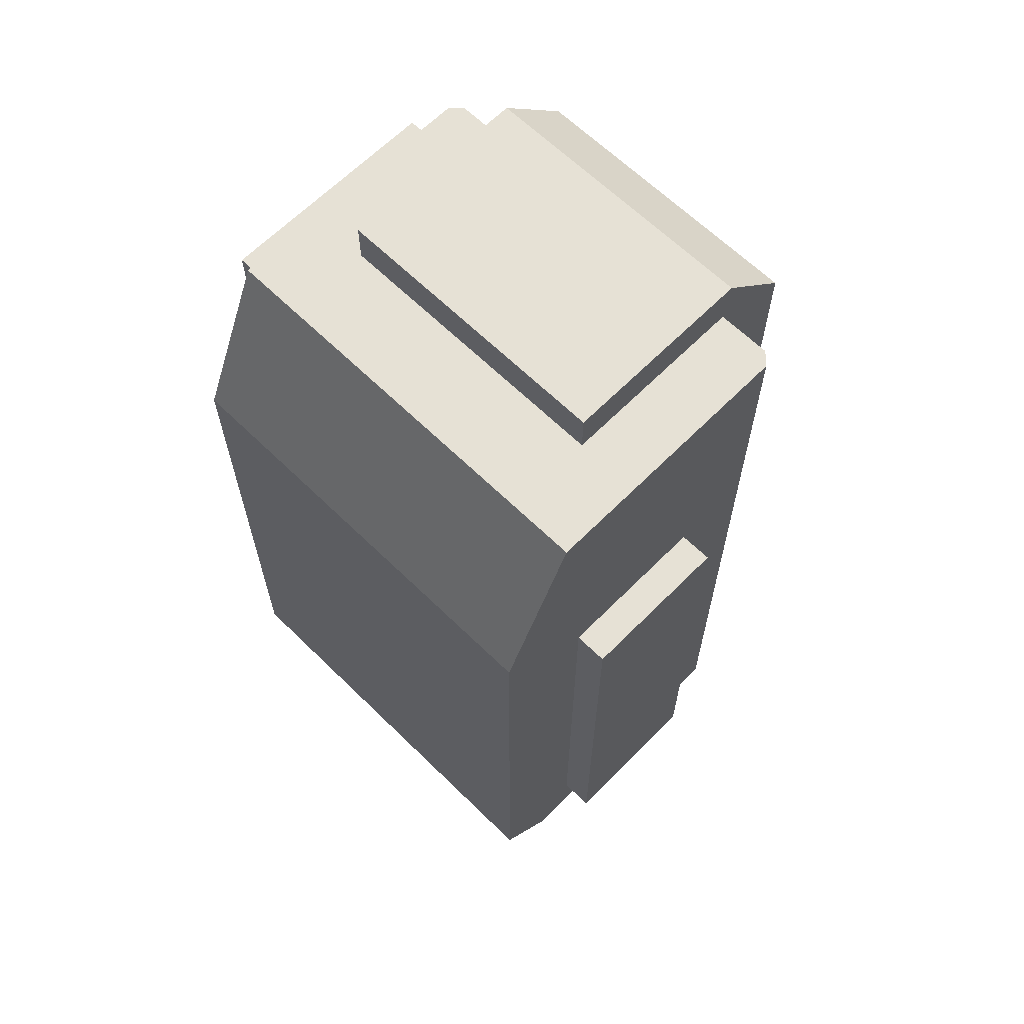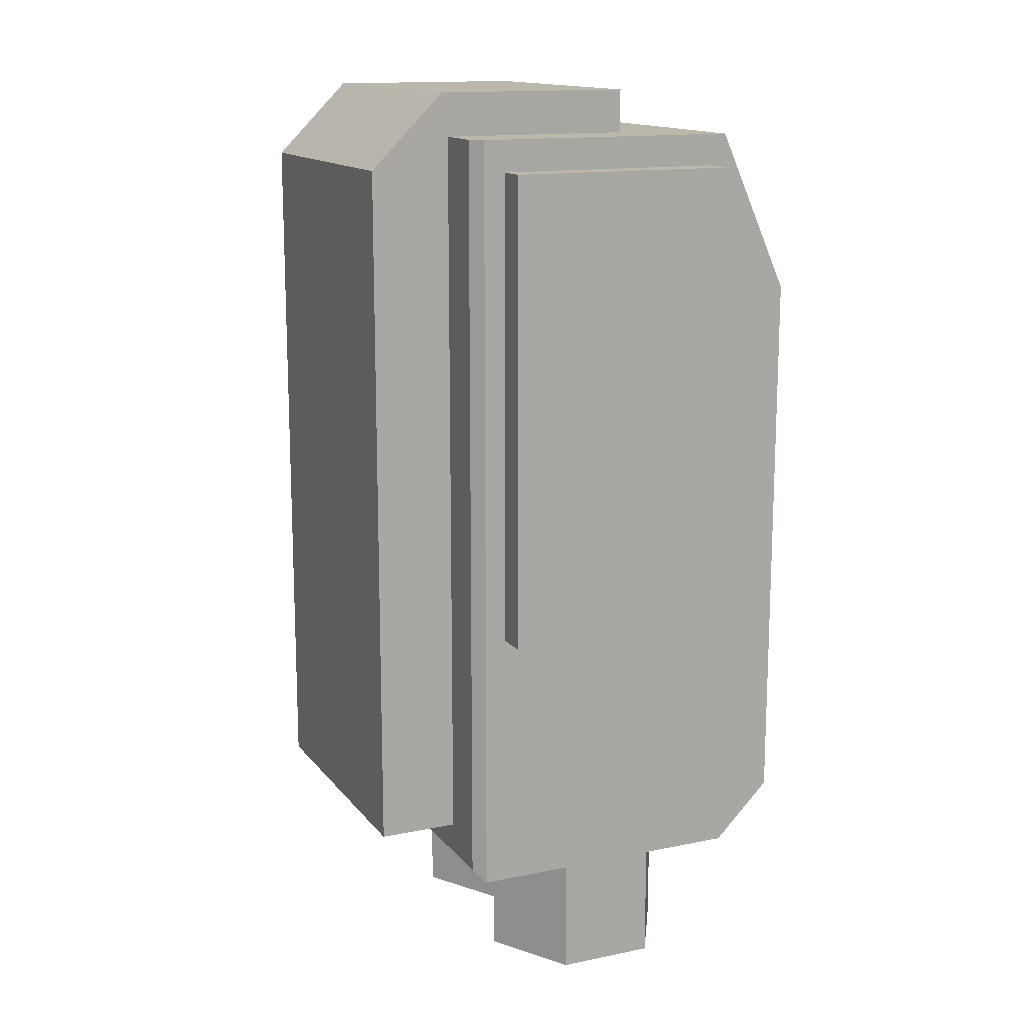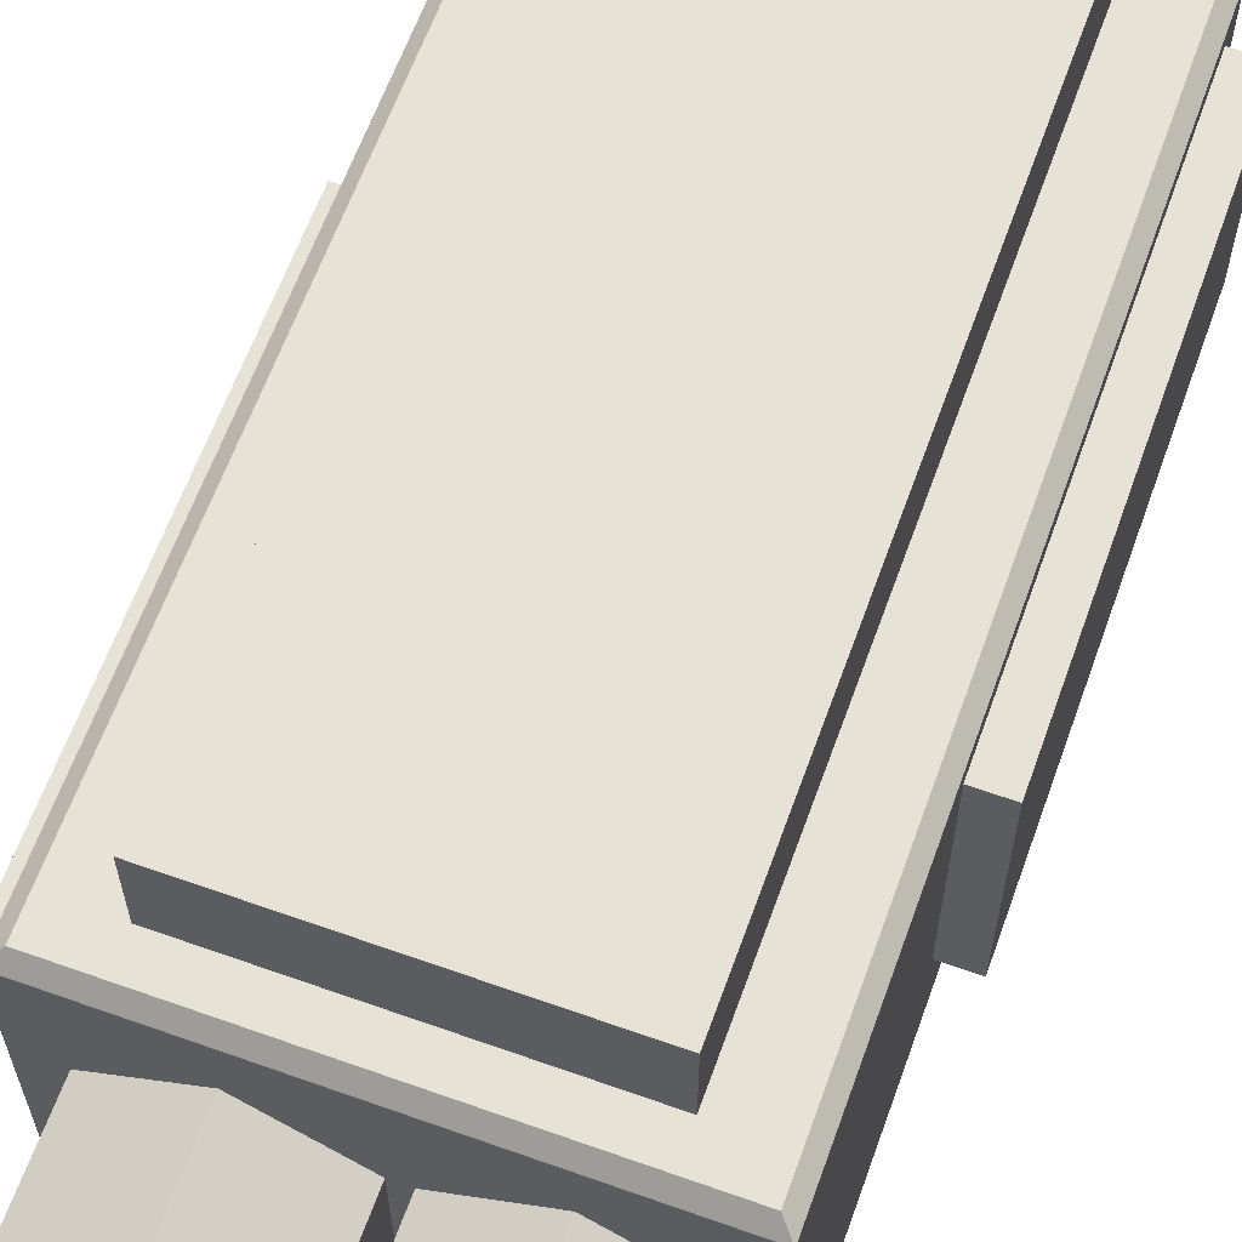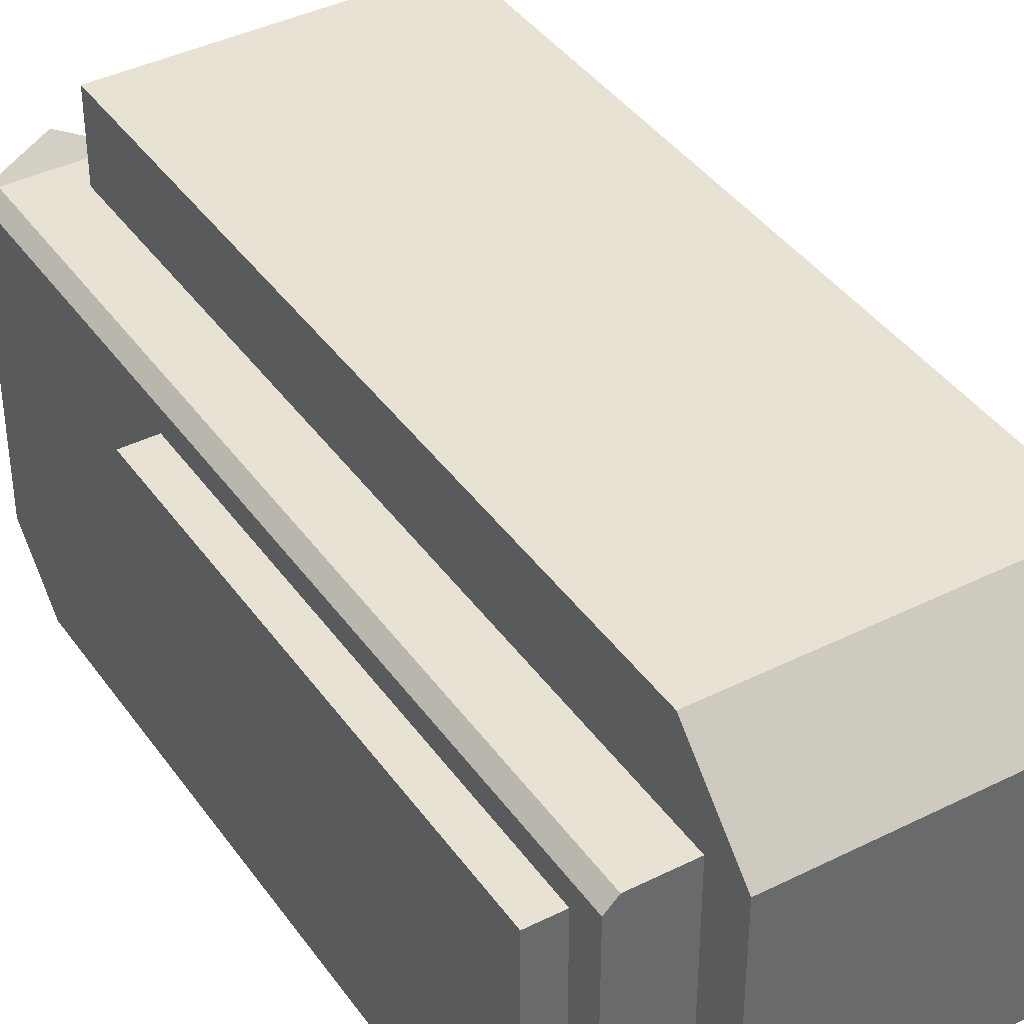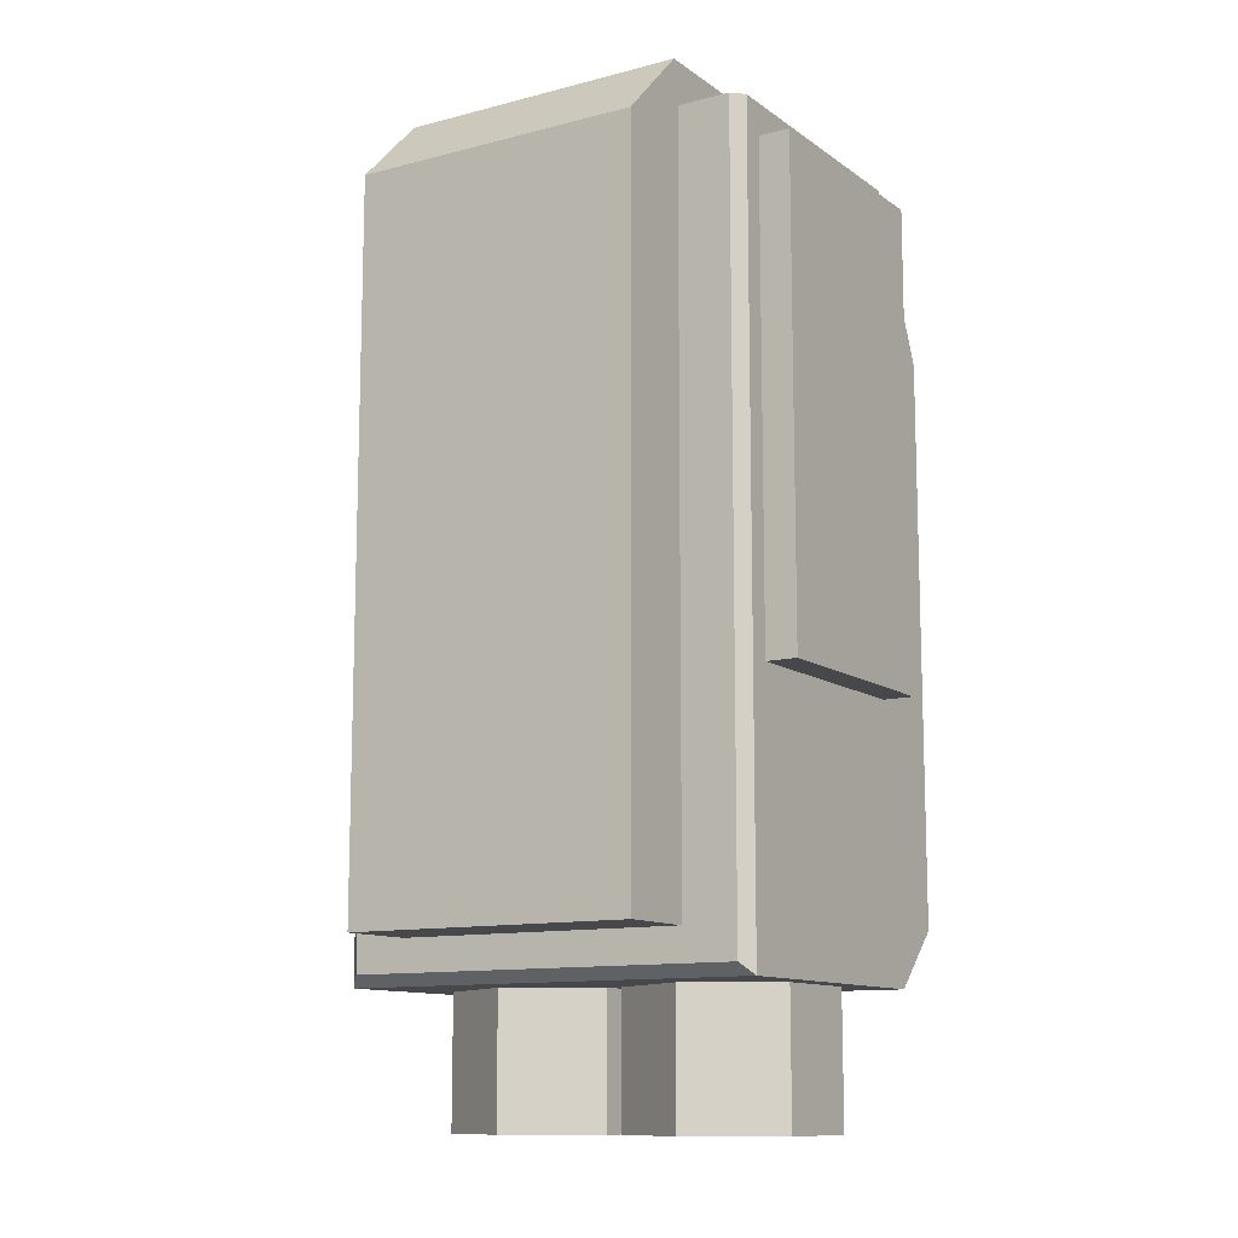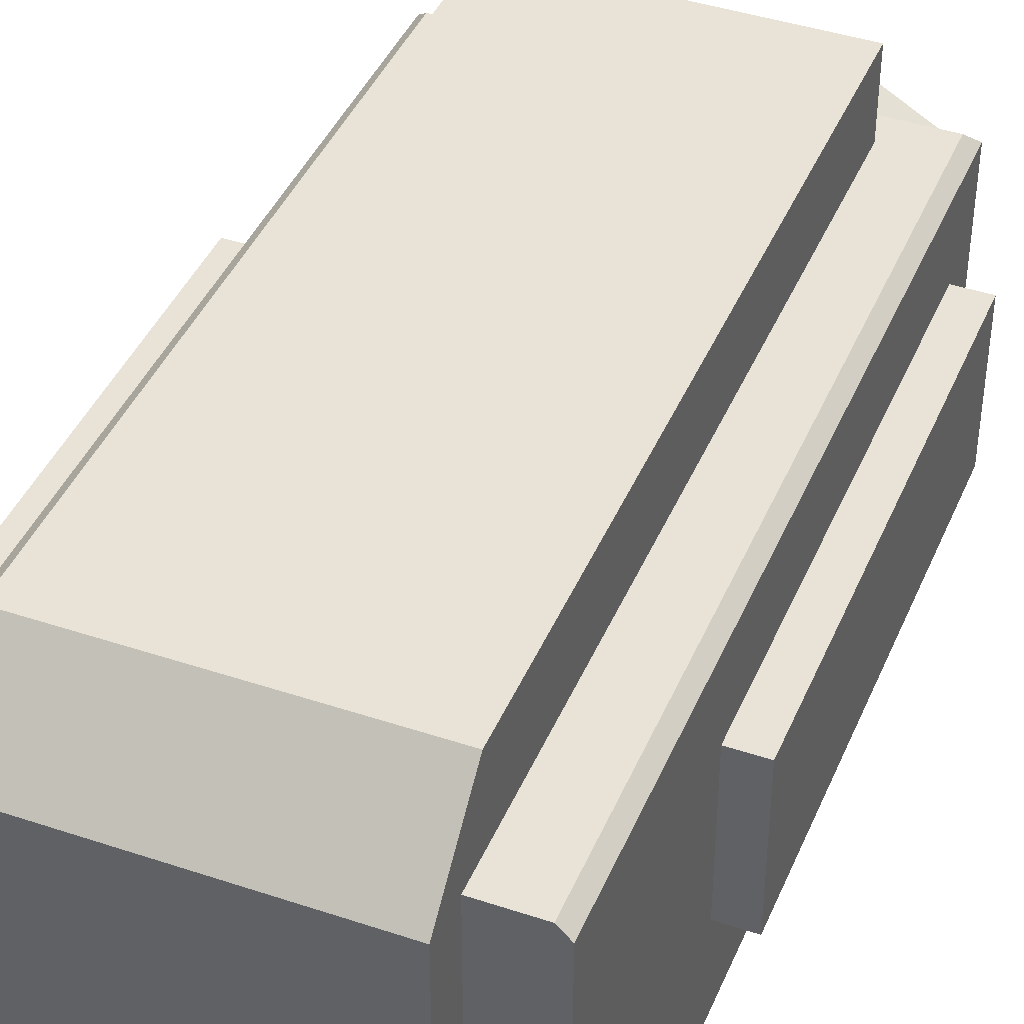
<metadata>
{"format":"obj","ext":"obj","renderer":"f3d","projection":"perspective","resolution":1024,"background":"white","views":[{"elev":64.2,"azim":44.6,"up":"+Z"},{"elev":14.3,"azim":-114.1,"up":"+Z"},{"elev":62.9,"azim":-160.2,"up":"+Y"},{"elev":40.0,"azim":-31.7,"up":"+Y"},{"elev":-11.6,"azim":-148.0,"up":"+Z"},{"elev":41.9,"azim":21.9,"up":"+Y"}]}
</metadata>
<code>
o Flying_Car_1_Cube.007
v 0.465 -0.1467 -0.5567
v 0.465 0.1518 -0.5567
v 0.465 -0.1467 0.3569
v 0.465 0.1518 0.3569
v 0.02407 -0.1467 -0.5567
v 0.02407 0.1518 -0.5567
v 0.02407 -0.1467 0.3569
v 0.02407 0.1518 0.3569
v 0.4016 -0.1969 0.8256
v 0.4016 -0.3356 0.519
v -0.4016 -0.3356 0.519
v -0.4016 -0.1969 0.8256
v 0.4016 -0.3356 -0.5487
v 0.4016 -0.2262 -0.6581
v -0.4016 -0.2262 -0.6581
v -0.4016 -0.3356 -0.5487
v 0.4016 0.3138 -0.6581
v 0.3799 0.3356 -0.6363
v 0.4016 0.3138 0.8256
v 0.3799 0.3356 0.8256
v -0.3799 0.3356 -0.6363
v -0.4016 0.3138 -0.6581
v -0.3799 0.3356 0.8256
v -0.4016 0.3138 0.8256
v 0.2785 -0.03041 -0.5758
v 0.2785 0.4892 -0.5758
v 0.2785 -0.03041 0.9079
v -0.2785 -0.03041 -0.5758
v -0.2785 0.4892 -0.5758
v -0.2785 -0.03041 0.9079
v 0.2785 0.4892 0.766
v 0.2785 0.3474 0.9079
v -0.2785 0.3474 0.9079
v -0.2785 0.4892 0.766
v 0.1699 0.2053 -0.5293
v 0.1699 0.2053 -0.908
v 0.005932 0.1106 -0.5293
v 0.005932 0.1106 -0.908
v 0.005932 -0.07868 -0.5293
v 0.005932 -0.07868 -0.908
v 0.1699 -0.1733 -0.5293
v 0.1699 -0.1733 -0.908
v 0.3339 -0.07868 -0.5293
v 0.3339 -0.07868 -0.908
v 0.3339 0.1106 -0.5293
v 0.3339 0.1106 -0.908
v -0.189 0.2053 -0.5293
v -0.189 0.2053 -0.908
v -0.3529 0.1106 -0.5293
v -0.3529 0.1106 -0.908
v -0.3529 -0.07868 -0.5293
v -0.3529 -0.07868 -0.908
v -0.189 -0.1733 -0.5293
v -0.189 -0.1733 -0.908
v -0.02499 -0.07868 -0.5293
v -0.02499 -0.07868 -0.908
v -0.02499 0.1106 -0.5293
v -0.02499 0.1106 -0.908
v -0.01987 -0.1688 -0.1483
v -0.01987 0.2721 -0.1483
v -0.01987 -0.1688 0.7654
v -0.01987 0.2721 0.7654
v -0.4608 -0.1688 -0.1483
v -0.4608 0.2721 -0.1483
v -0.4608 -0.1688 0.7654
v -0.4608 0.2721 0.7654
f 2 3 1
f 4 7 3
f 8 5 7
f 6 1 5
f 7 1 3
f 4 6 8
f 22 15 12
f 11 13 10
f 24 12 19
f 22 14 15
f 10 12 11
f 16 14 13
f 20 21 23
f 18 19 17
f 21 24 23
f 18 22 21
f 9 10 14
f 32 30 27
f 33 29 28
f 29 25 28
f 30 25 27
f 26 31 32
f 34 32 31
f 31 29 34
f 36 37 35
f 38 39 37
f 40 41 39
f 42 43 41
f 44 42 40
f 43 46 45
f 46 35 45
f 43 45 37
f 48 49 47
f 50 51 49
f 52 53 51
f 54 55 53
f 56 54 52
f 55 58 57
f 58 47 57
f 55 57 49
f 60 61 59
f 62 65 61
f 66 63 65
f 64 59 63
f 65 59 61
f 62 64 66
f 2 4 3
f 4 8 7
f 8 6 5
f 6 2 1
f 7 5 1
f 4 2 6
f 16 11 15
f 11 12 15
f 12 24 22
f 11 16 13
f 12 9 19
f 19 20 23
f 23 24 19
f 22 17 14
f 10 9 12
f 16 15 14
f 20 18 21
f 18 20 19
f 21 22 24
f 18 17 22
f 10 13 14
f 14 17 9
f 17 19 9
f 32 33 30
f 28 30 33
f 33 34 29
f 29 26 25
f 30 28 25
f 27 25 32
f 25 26 32
f 34 33 32
f 31 26 29
f 36 38 37
f 38 40 39
f 40 42 41
f 42 44 43
f 40 38 44
f 38 36 46
f 44 38 46
f 43 44 46
f 46 36 35
f 45 35 37
f 37 39 43
f 39 41 43
f 48 50 49
f 50 52 51
f 52 54 53
f 54 56 55
f 52 50 56
f 50 48 58
f 56 50 58
f 55 56 58
f 58 48 47
f 57 47 49
f 49 51 55
f 51 53 55
f 60 62 61
f 62 66 65
f 66 64 63
f 64 60 59
f 65 63 59
f 62 60 64

</code>
